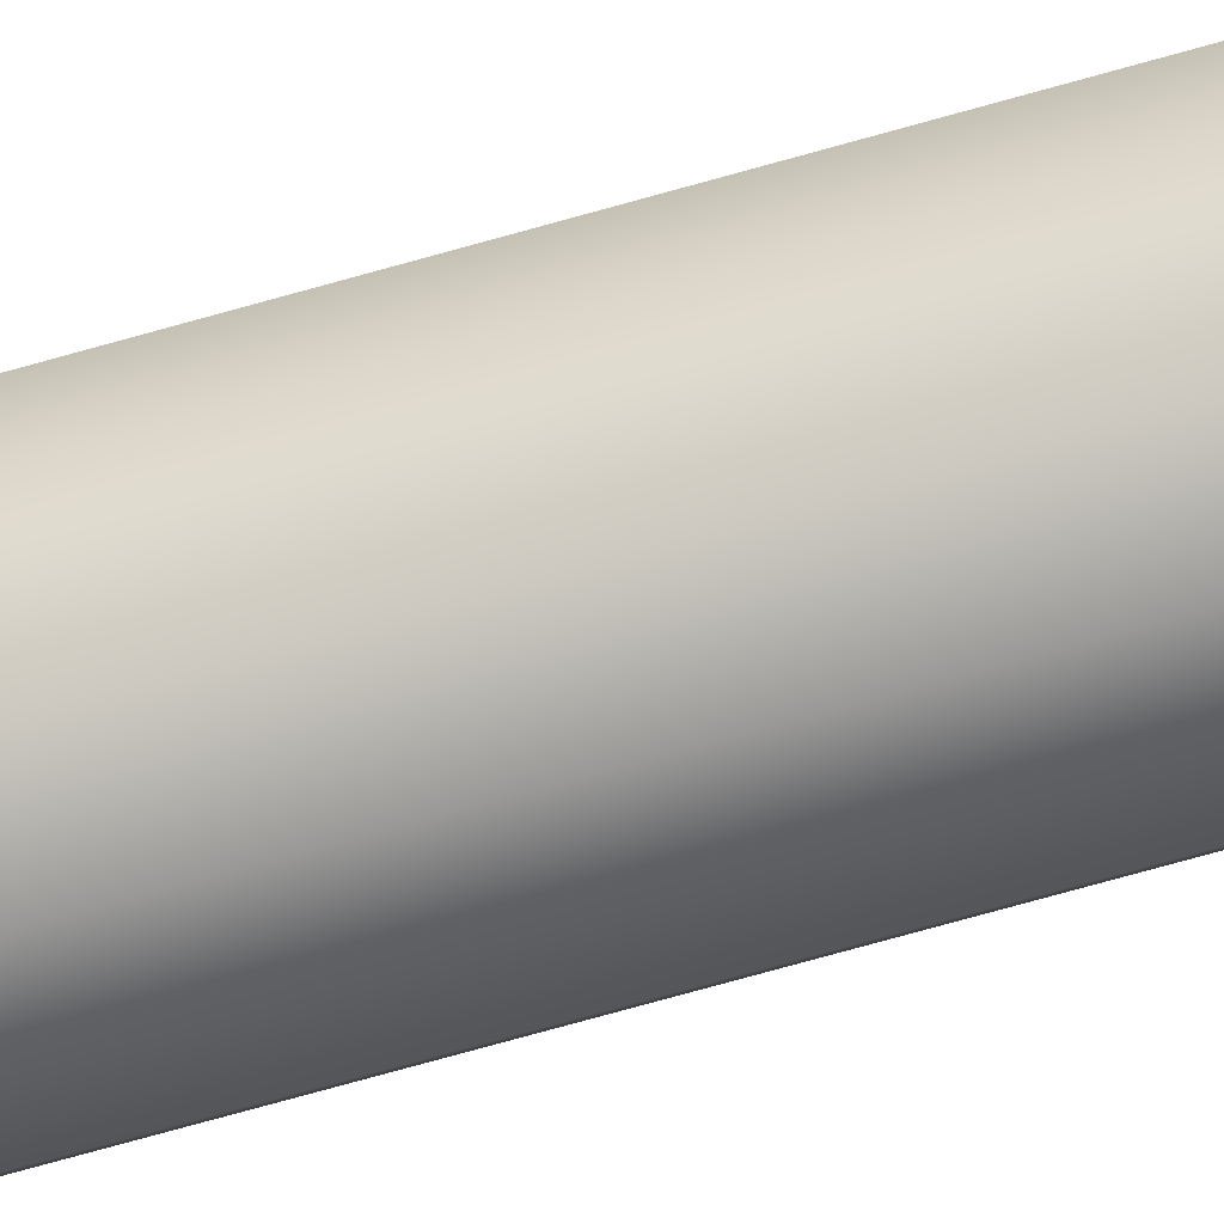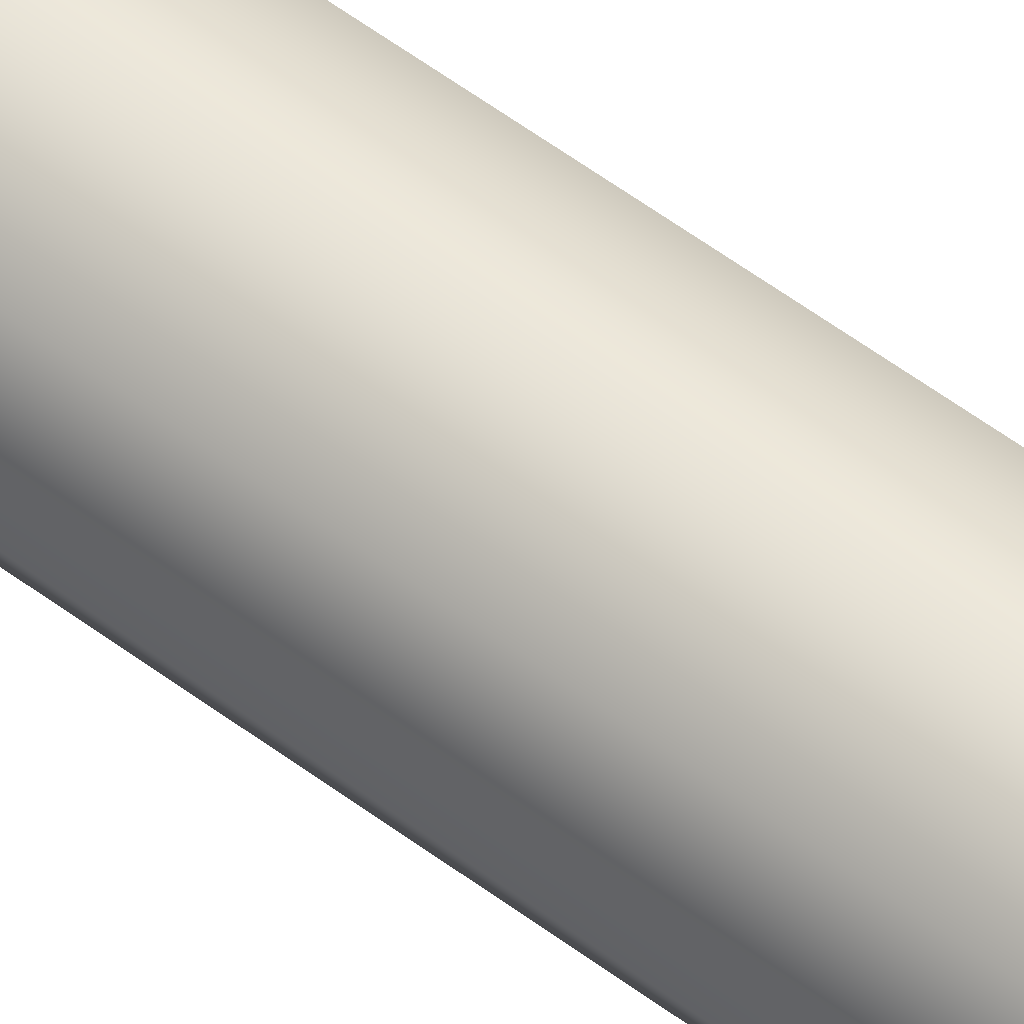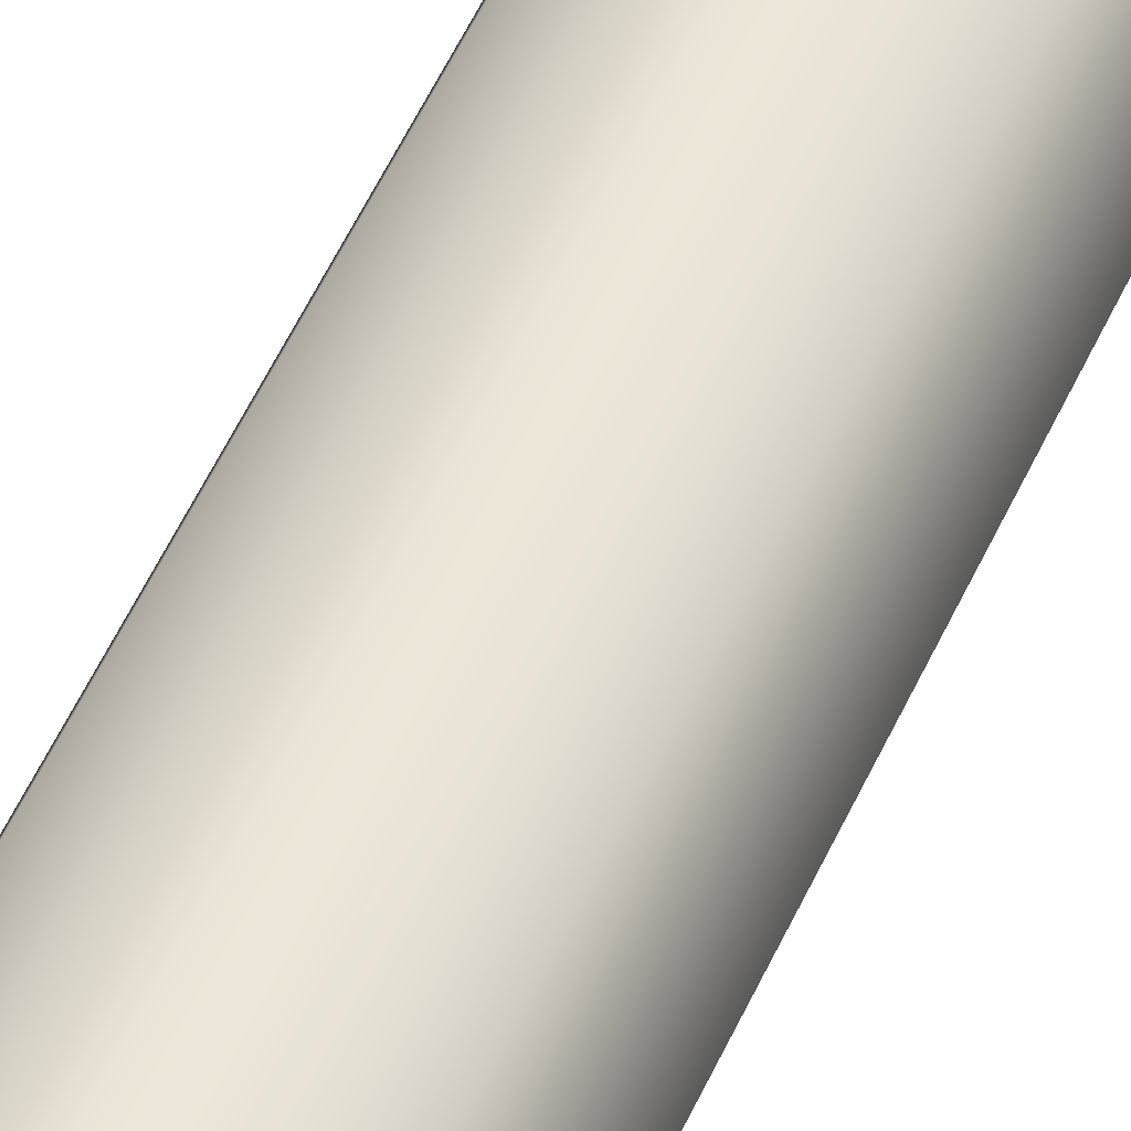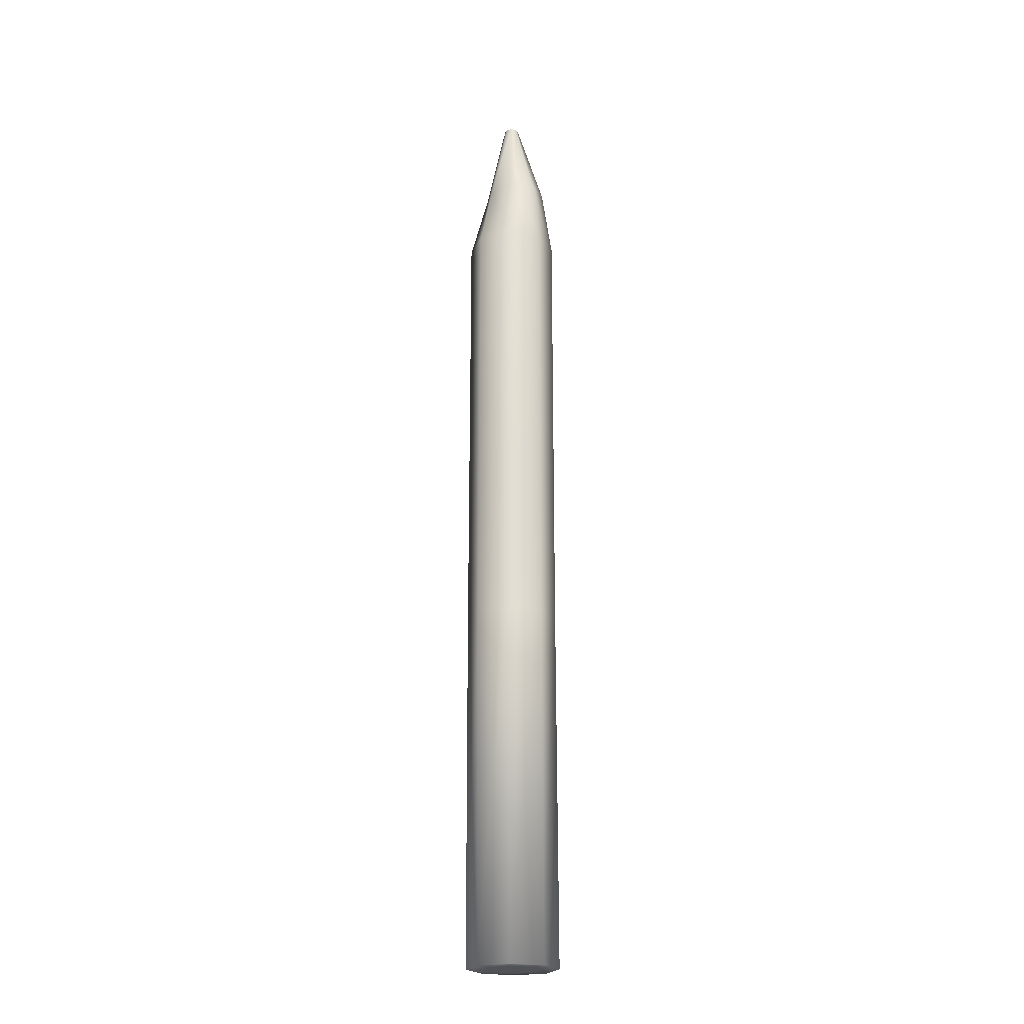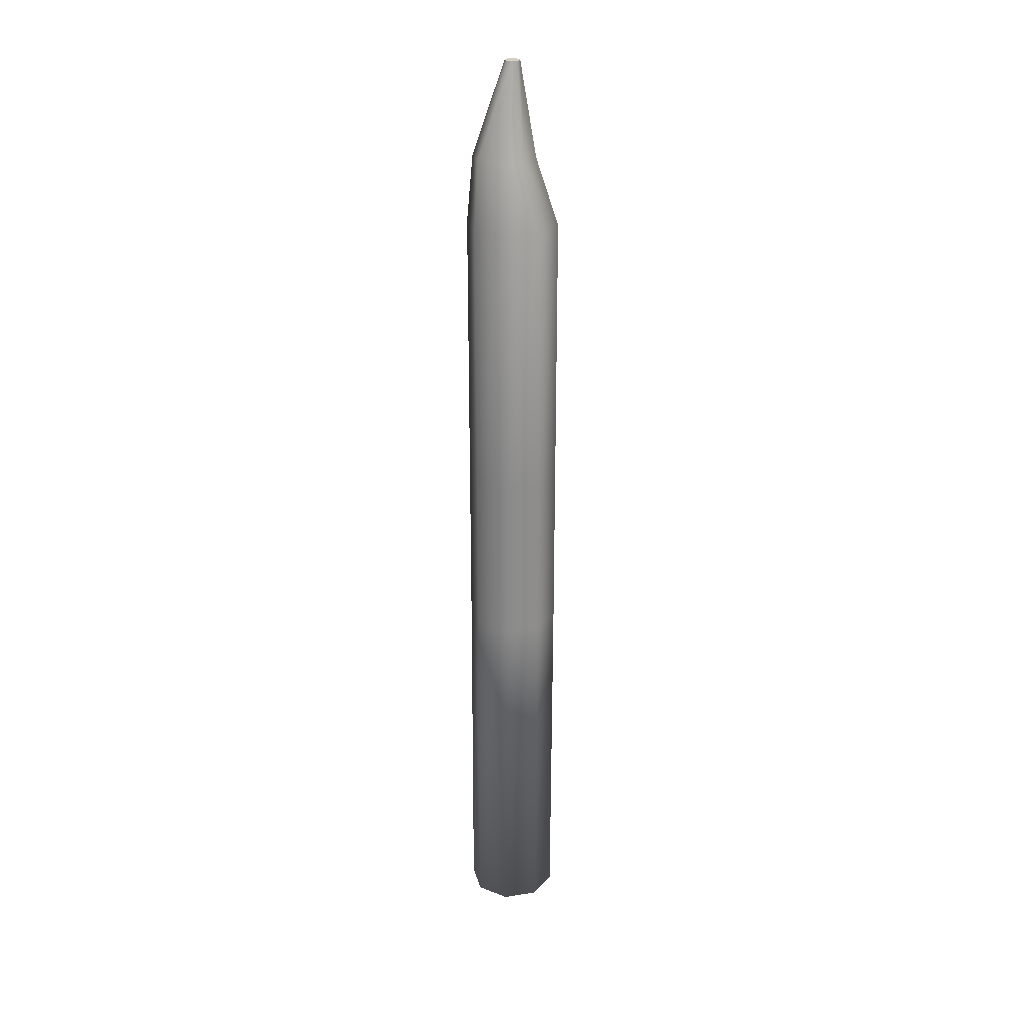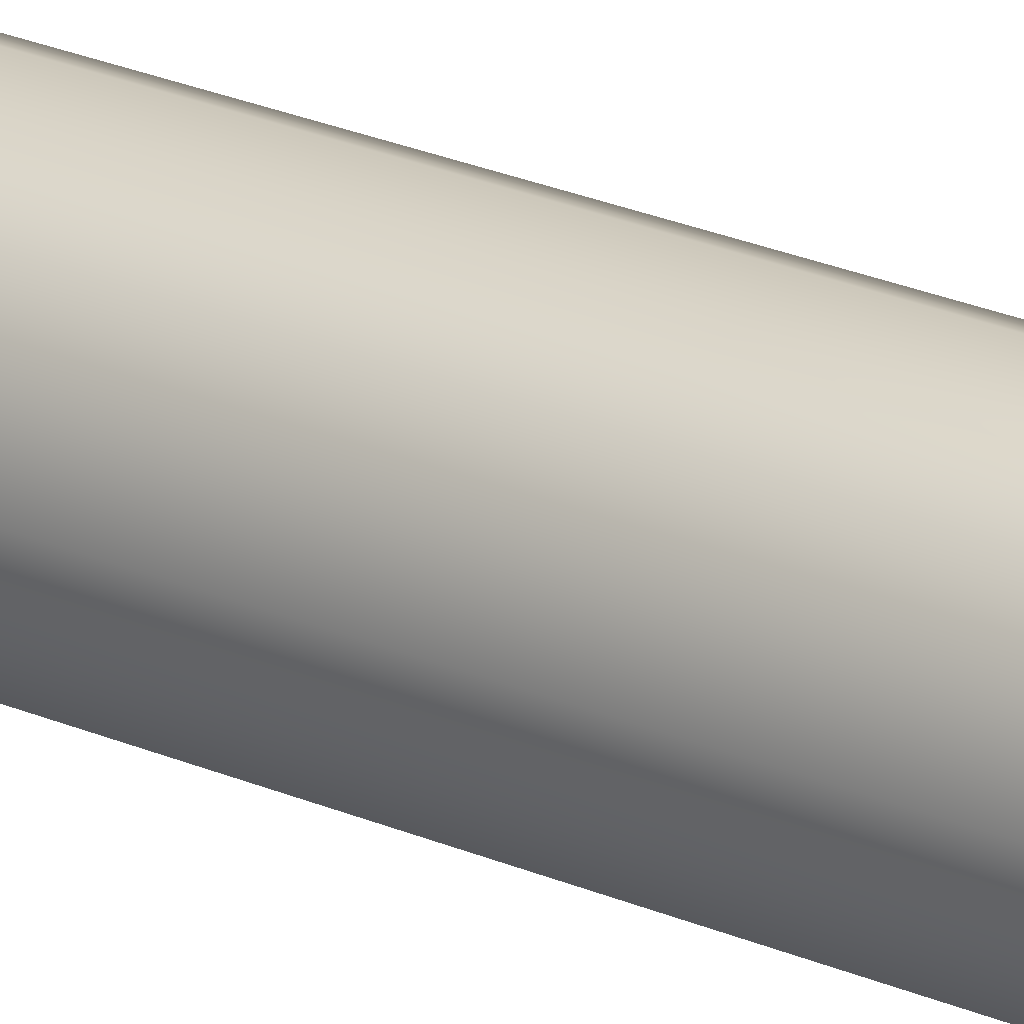
<metadata>
{"format":"obj","ext":"obj","renderer":"f3d","projection":"perspective","resolution":1024,"background":"white","views":[{"elev":-68.8,"azim":-73.9,"up":"+Z"},{"elev":57.4,"azim":127.8,"up":"+Z"},{"elev":44.6,"azim":-158.8,"up":"+Z"},{"elev":-21.6,"azim":-86.4,"up":"+Y"},{"elev":25.9,"azim":53.9,"up":"+Y"},{"elev":21.6,"azim":129.0,"up":"+Z"}]}
</metadata>
<code>
g Cylinder007
v -0.3339 -0.002646 0.02849
v -0.3665 0.8667 -0.0529
v -0.3665 -0.002405 -0.05017
v -0.3339 0.8667 0.02577
v -0.3665 -0.002887 0.1072
v -0.3665 1.275 -0.0529
v -0.3665 0.8667 0.1044
v -0.3339 1.275 0.02577
v -0.3665 1.275 0.1044
v -0.3665 1.936 -0.0529
v -0.3339 1.936 0.02577
v -0.3665 1.936 0.1044
v -0.3938 2.098 0.0771
v -0.387 2.098 0.0344
v -0.4083 2.098 -0.01693
v -0.4322 2.325 0.01283
v -0.4268 2.325 0.02577
v -0.4322 2.325 0.03871
v -0.4451 -0.002305 -0.08275
v -0.5238 0.8667 -0.0529
v -0.5238 -0.002405 -0.05017
v -0.4451 0.8667 -0.08549
v -0.3665 -0.002405 -0.05017
v -0.5238 1.275 -0.0529
v -0.3665 0.8667 -0.0529
v -0.4451 1.275 -0.08549
v -0.3665 1.275 -0.0529
v -0.5238 1.936 -0.0529
v -0.4451 1.936 -0.08549
v -0.3665 1.936 -0.0529
v -0.4083 2.098 -0.01693
v -0.4596 2.098 -0.03819
v -0.4965 2.098 -0.02556
v -0.4581 2.325 0.01283
v -0.4451 2.325 0.007473
v -0.4322 2.325 0.01283
v -0.5564 -0.002646 0.02849
v -0.5238 0.8667 0.1044
v -0.5238 -0.002887 0.1072
v -0.5564 0.8667 0.02577
v -0.5238 -0.002405 -0.05017
v -0.5238 1.275 0.1044
v -0.5238 0.8667 -0.0529
v -0.5564 1.275 0.02577
v -0.5238 1.275 -0.0529
v -0.5238 1.936 0.1044
v -0.5564 1.936 0.02577
v -0.5238 1.936 -0.0529
v -0.4965 2.098 -0.02556
v -0.5392 2.098 0.03939
v -0.518 2.098 0.09072
v -0.4581 2.325 0.03871
v -0.4634 2.325 0.02577
v -0.4581 2.325 0.01283
v -0.4451 -0.002987 0.1397
v -0.3665 0.8667 0.1044
v -0.3665 -0.002887 0.1072
v -0.4451 0.8667 0.137
v -0.5238 -0.002887 0.1072
v -0.3665 1.275 0.1044
v -0.5238 0.8667 0.1044
v -0.4451 1.275 0.137
v -0.5238 1.275 0.1044
v -0.3665 1.936 0.1044
v -0.4451 1.936 0.137
v -0.5238 1.936 0.1044
v -0.518 2.098 0.09072
v -0.4666 2.098 0.112
v -0.3938 2.098 0.0771
v -0.4322 2.325 0.03871
v -0.4451 2.325 0.04407
v -0.4581 2.325 0.03871
v -0.4322 2.325 0.01283
v -0.4581 2.325 0.01283
v -0.4451 2.325 0.007473
v -0.4322 2.325 0.03871
v -0.4268 2.325 0.02577
v -0.4581 2.325 0.03871
v -0.4634 2.325 0.02577
v -0.4451 2.325 0.04407
v -0.3665 -0.002405 -0.05017
v -0.3963 -0.003149 -0.02264
v -0.3755 -0.003303 0.02765
v -0.3339 -0.002646 0.02849
v -0.4451 -0.002305 -0.08275
v -0.3963 -0.003457 0.07795
v -0.3665 -0.002887 0.1072
v -0.4466 -0.003085 -0.04347
v -0.5238 -0.002405 -0.05017
v -0.4466 -0.003521 0.09878
v -0.4451 -0.002987 0.1397
v -0.4969 -0.003149 -0.02264
v -0.5564 -0.002646 0.02849
v -0.4969 -0.003457 0.07795
v -0.5238 -0.002887 0.1072
v -0.5178 -0.003303 0.02765
v -0.4344 -0.004304 0.01575
v -0.4294 -0.004341 0.02792
v -0.4466 -0.004288 0.01071
v -0.4344 -0.004378 0.04009
v -0.4466 -0.004394 0.04513
v -0.4588 -0.004304 0.01575
v -0.4638 -0.004341 0.02792
v -0.4588 -0.004378 0.04009
g Cylinder007_0
f 3 2 1
f 2 4 1
f 1 4 5
f 2 6 4
f 4 7 5
f 6 8 4
f 4 8 7
f 8 9 7
f 6 10 8
f 8 11 9
f 10 11 8
f 11 12 9
f 13 12 11
f 14 11 10
f 14 13 11
f 15 14 10
f 14 15 16
f 17 14 16
f 13 14 17
f 18 13 17
f 21 20 19
f 20 22 19
f 19 22 23
f 20 24 22
f 22 25 23
f 24 26 22
f 22 26 25
f 26 27 25
f 24 28 26
f 26 29 27
f 28 29 26
f 29 30 27
f 31 30 29
f 32 29 28
f 32 31 29
f 33 32 28
f 32 33 34
f 35 32 34
f 31 32 35
f 36 31 35
f 39 38 37
f 38 40 37
f 37 40 41
f 38 42 40
f 40 43 41
f 42 44 40
f 40 44 43
f 44 45 43
f 42 46 44
f 44 47 45
f 46 47 44
f 47 48 45
f 49 48 47
f 50 47 46
f 50 49 47
f 51 50 46
f 50 51 52
f 53 50 52
f 49 50 53
f 54 49 53
f 57 56 55
f 56 58 55
f 55 58 59
f 56 60 58
f 58 61 59
f 60 62 58
f 58 62 61
f 62 63 61
f 60 64 62
f 62 65 63
f 64 65 62
f 65 66 63
f 67 66 65
f 68 65 64
f 68 67 65
f 69 68 64
f 68 69 70
f 71 68 70
f 67 68 71
f 72 67 71
f 75 74 73
f 74 76 73
f 73 76 77
f 78 76 74
f 79 78 74
f 80 76 78
f 83 82 81
f 84 83 81
f 81 82 85
f 86 83 84
f 87 86 84
f 82 88 85
f 85 88 89
f 90 86 87
f 91 90 87
f 88 92 89
f 89 92 93
f 94 90 91
f 95 94 91
f 93 96 95
f 92 96 93
f 96 94 95
f 82 83 97
f 83 86 98
f 83 98 97
f 82 97 99
f 88 82 99
f 97 98 99
f 86 90 100
f 86 100 98
f 90 101 100
f 90 94 101
f 101 98 100
f 92 88 102
f 88 99 102
f 99 98 103
f 102 99 103
f 92 102 103
f 96 92 103
f 103 98 101
f 94 96 104
f 94 104 101
f 96 103 104
f 104 103 101

</code>
